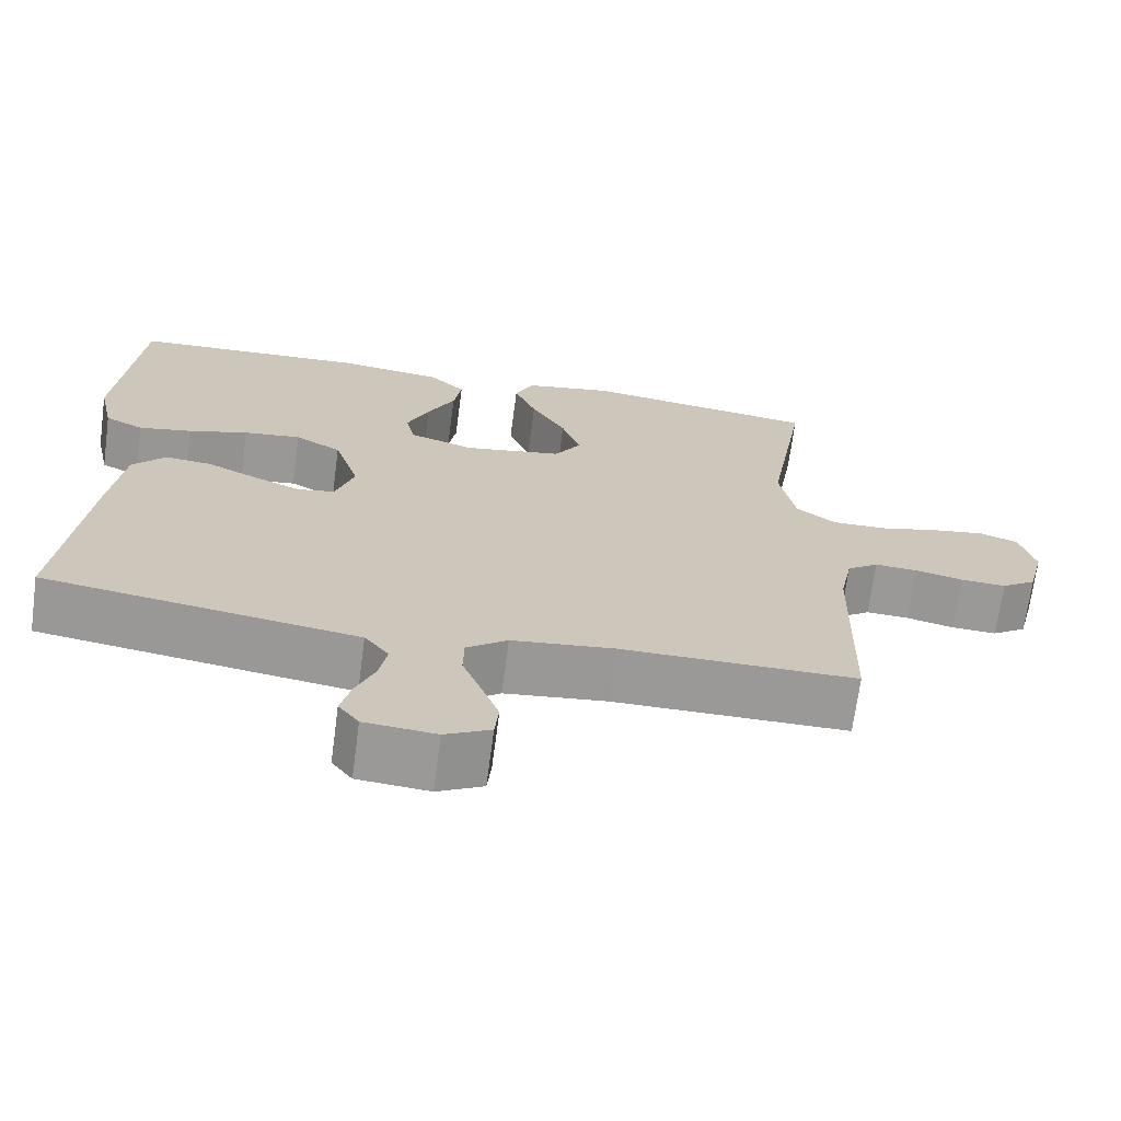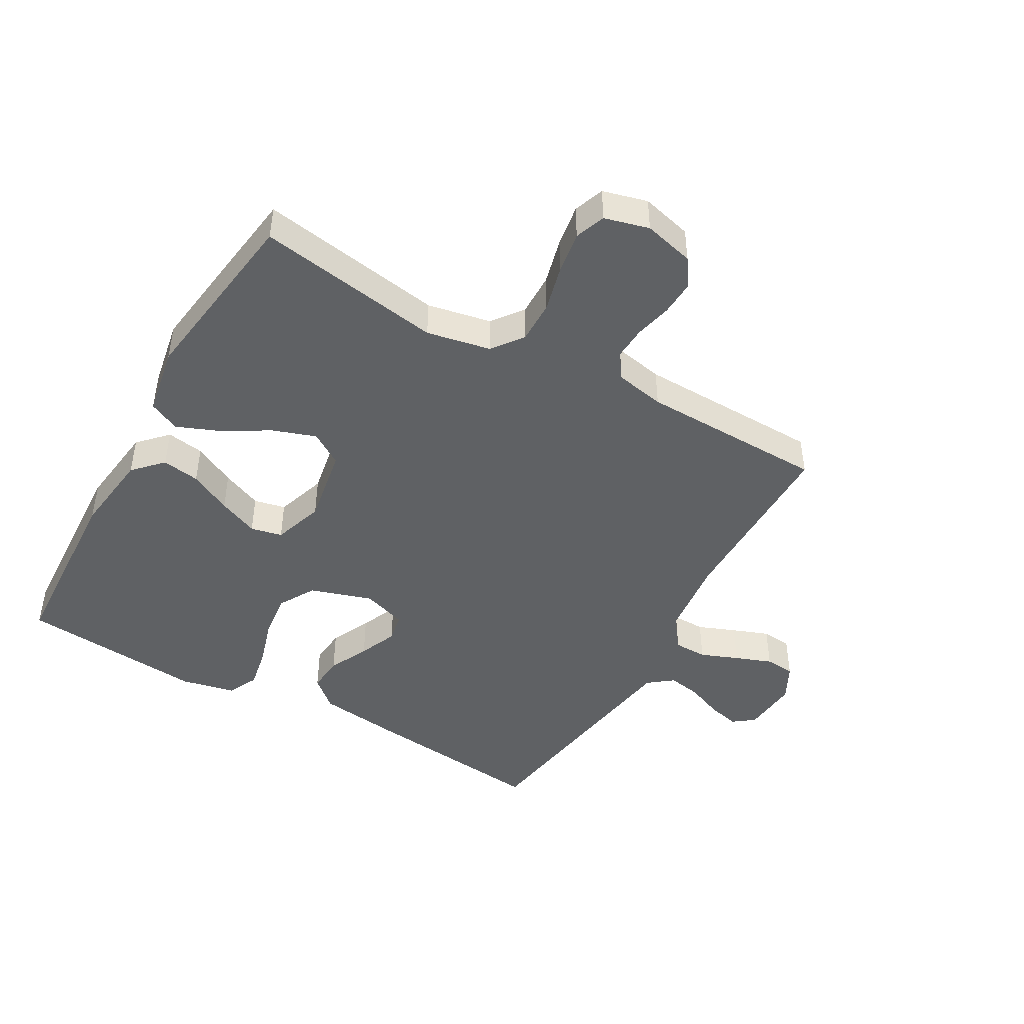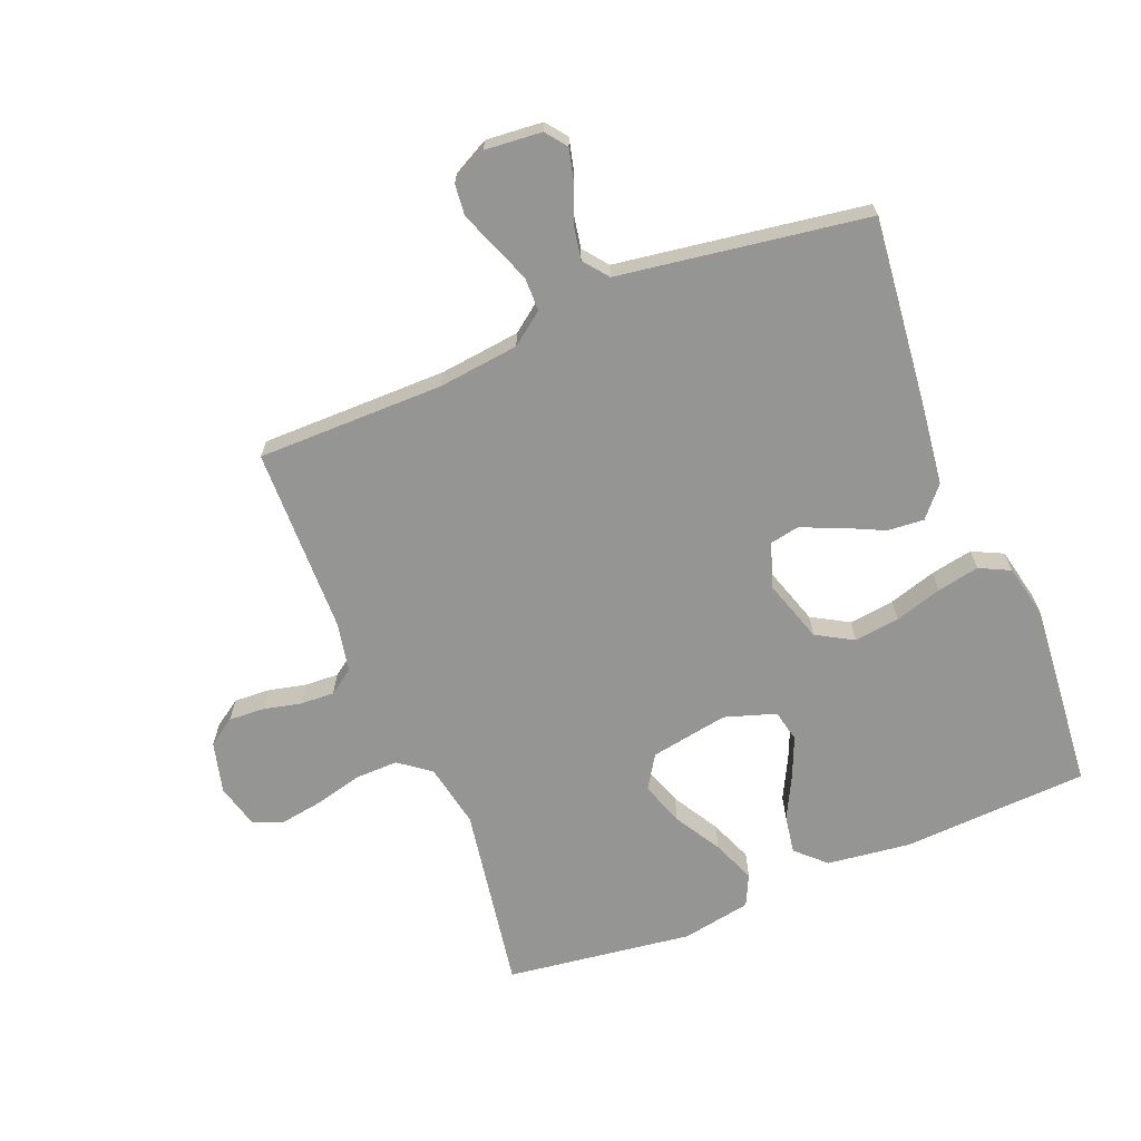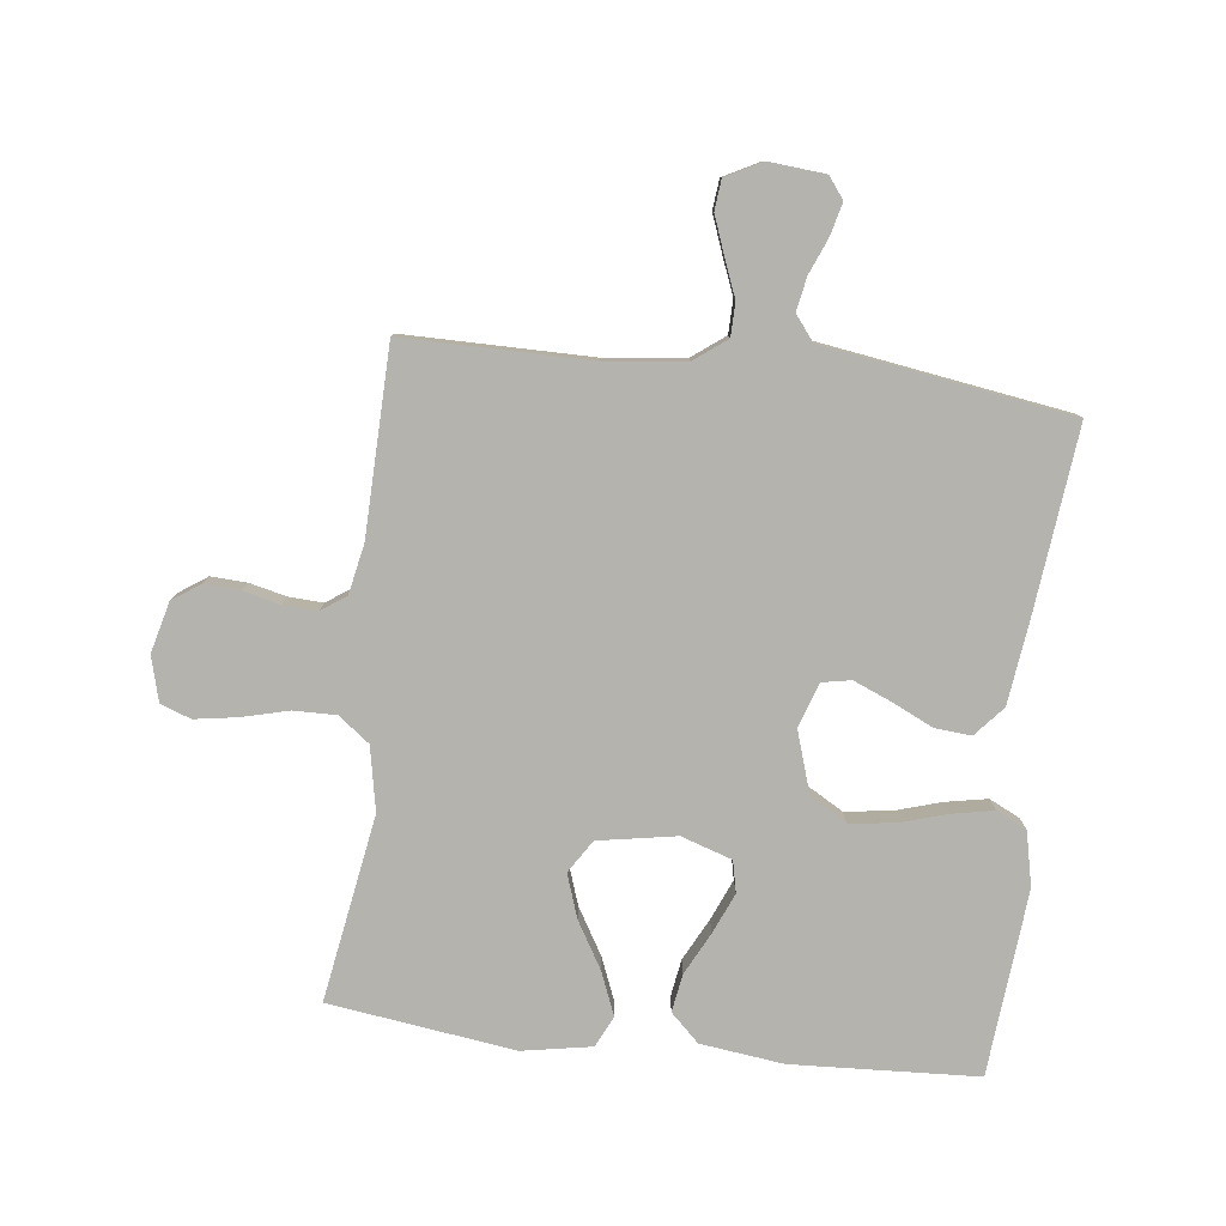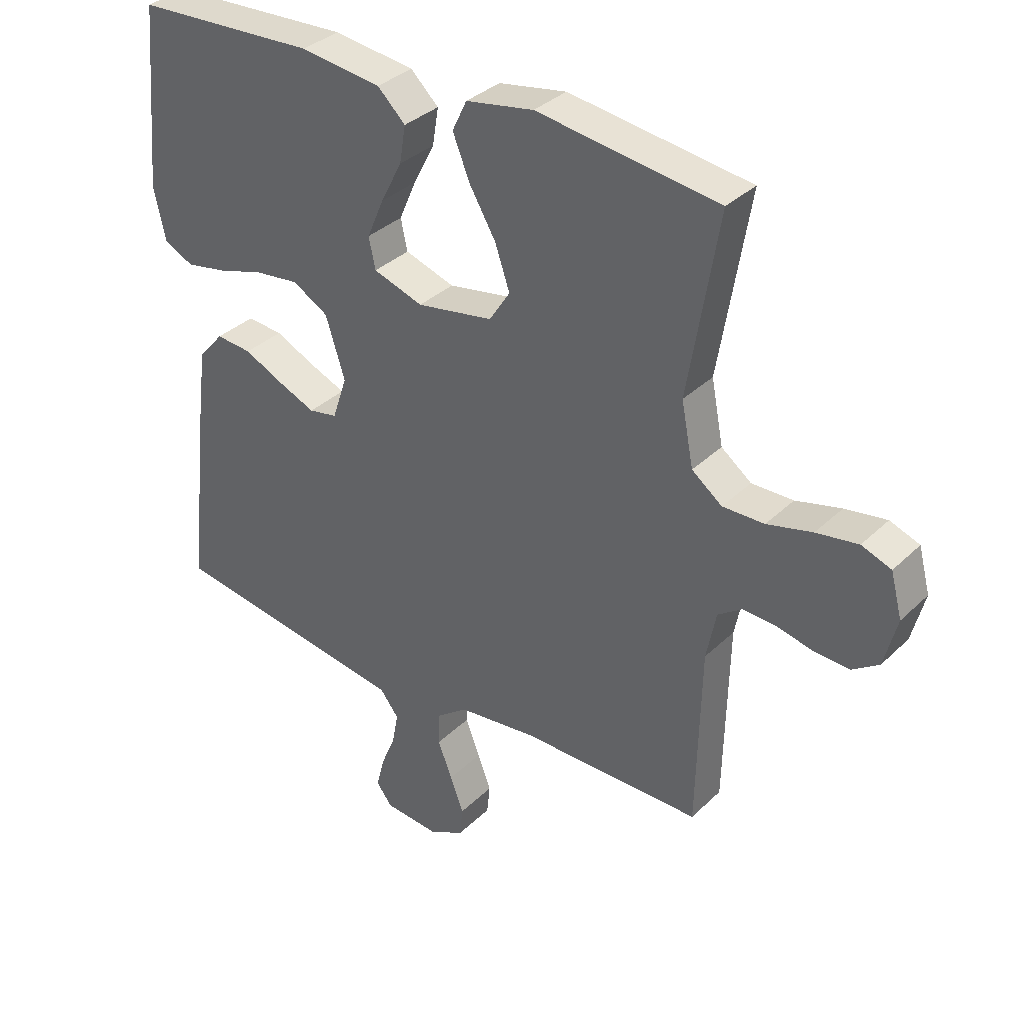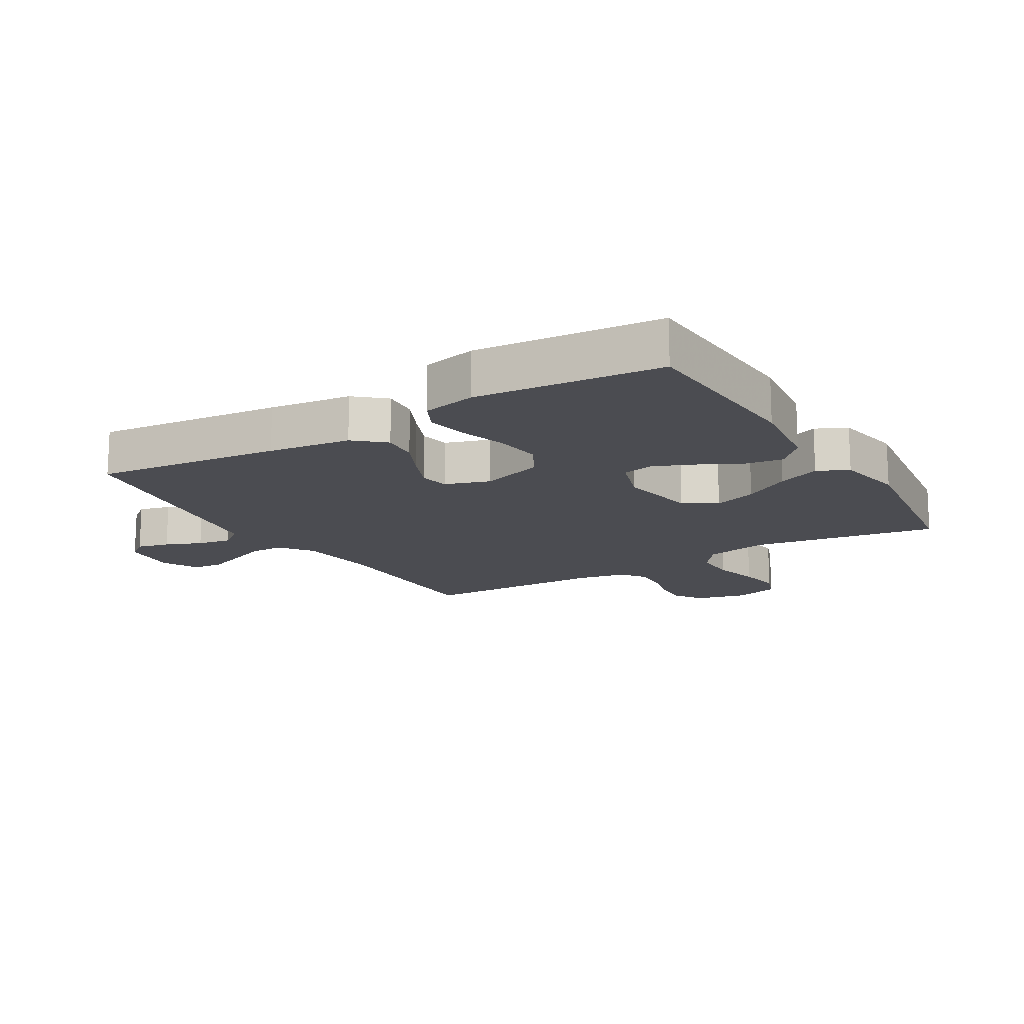
<metadata>
{"format":"obj","ext":"obj","renderer":"f3d","projection":"perspective","resolution":1024,"background":"white","views":[{"elev":-69.1,"azim":-7.6,"up":"+Z"},{"elev":-45.5,"azim":60.5,"up":"+Y"},{"elev":-67.4,"azim":-157.9,"up":"+Y"},{"elev":-79.9,"azim":173.3,"up":"+Y"},{"elev":34.6,"azim":38.3,"up":"+Z"},{"elev":-15.3,"azim":-58.9,"up":"+Y"}]}
</metadata>
<code>
v -0.5 0.07 -0.5
v -0.467 0.07 -0.2
v -0.45 0.07 -0.067
v -0.408 0.07 -0.019
v -0.349 0.07 -0.024
v -0.284 0.07 -0.055
v -0.222 0.07 -0.081
v -0.175 0.07 -0.072
v -0.151 0.07 0
v -0.183 0.07 0.1
v -0.242 0.07 0.134
v -0.315 0.07 0.125
v -0.391 0.07 0.102
v -0.459 0.07 0.089
v -0.508 0.07 0.113
v -0.527 0.07 0.2
v -0.5 0.07 0.5
v -0.2 0.07 0.515
v -0.066 0.07 0.498
v -0.02 0.07 0.454
v -0.03 0.07 0.393
v -0.065 0.07 0.325
v -0.093 0.07 0.26
v -0.082 0.07 0.209
v 0 0.07 0.182
v 0.126 0.07 0.204
v 0.16 0.07 0.257
v 0.136 0.07 0.327
v 0.092 0.07 0.402
v 0.064 0.07 0.471
v 0.088 0.07 0.521
v 0.2 0.07 0.541
v 0.5 0.07 0.5
v 0.45 0.07 0.2
v 0.47 0.07 0.097
v 0.52 0.07 0.059
v 0.589 0.07 0.06
v 0.664 0.07 0.079
v 0.733 0.07 0.09
v 0.782 0.07 0.072
v 0.801 0.07 0
v 0.78 0.07 -0.082
v 0.736 0.07 -0.112
v 0.678 0.07 -0.109
v 0.618 0.07 -0.095
v 0.563 0.07 -0.092
v 0.523 0.07 -0.12
v 0.507 0.07 -0.2
v 0.5 0.07 -0.5
v 0.2 0.07 -0.5
v 0.07 0.07 -0.515
v 0.018 0.07 -0.554
v 0.017 0.07 -0.608
v 0.041 0.07 -0.669
v 0.063 0.07 -0.728
v 0.058 0.07 -0.777
v 0 0.07 -0.807
v -0.091 0.07 -0.799
v -0.117 0.07 -0.765
v -0.104 0.07 -0.713
v -0.08 0.07 -0.655
v -0.07 0.07 -0.601
v -0.101 0.07 -0.561
v -0.2 0.07 -0.546
v -0.5 0 -0.5
v -0.467 0 -0.2
v -0.45 0 -0.067
v -0.408 0 -0.019
v -0.349 0 -0.024
v -0.284 0 -0.055
v -0.222 0 -0.081
v -0.175 0 -0.072
v -0.151 0 0
v -0.183 0 0.1
v -0.242 0 0.134
v -0.315 0 0.125
v -0.391 0 0.102
v -0.459 0 0.089
v -0.508 0 0.113
v -0.527 0 0.2
v -0.5 0 0.5
v -0.2 0 0.515
v -0.066 0 0.498
v -0.02 0 0.454
v -0.03 0 0.393
v -0.065 0 0.325
v -0.093 0 0.26
v -0.082 0 0.209
v 0 0 0.182
v 0.126 0 0.204
v 0.16 0 0.257
v 0.136 0 0.327
v 0.092 0 0.402
v 0.064 0 0.471
v 0.088 0 0.521
v 0.2 0 0.541
v 0.5 0 0.5
v 0.45 0 0.2
v 0.47 0 0.097
v 0.52 0 0.059
v 0.589 0 0.06
v 0.664 0 0.079
v 0.733 0 0.09
v 0.782 0 0.072
v 0.801 0 0
v 0.78 0 -0.082
v 0.736 0 -0.112
v 0.678 0 -0.109
v 0.618 0 -0.095
v 0.563 0 -0.092
v 0.523 0 -0.12
v 0.507 0 -0.2
v 0.5 0 -0.5
v 0.2 0 -0.5
v 0.07 0 -0.515
v 0.018 0 -0.554
v 0.017 0 -0.608
v 0.041 0 -0.669
v 0.063 0 -0.728
v 0.058 0 -0.777
v 0 0 -0.807
v -0.091 0 -0.799
v -0.117 0 -0.765
v -0.104 0 -0.713
v -0.08 0 -0.655
v -0.07 0 -0.601
v -0.101 0 -0.561
v -0.2 0 -0.546
f 4 5 6
f 3 4 6
f 2 3 6
f 1 2 6
f 64 1 6
f 63 64 6
f 62 63 6 7
f 59 60 61
f 58 59 61
f 57 58 61
f 56 57 61
f 55 56 61
f 54 55 61
f 53 54 61
f 52 53 61 62
f 62 7 8
f 52 62 8
f 51 52 8
f 48 49 50
f 51 8 9
f 50 51 9
f 48 50 9
f 47 48 9
f 43 44 45
f 42 43 45
f 41 42 45
f 40 41 45
f 39 40 45
f 38 39 45
f 37 38 45
f 36 37 45 46
f 47 9 10
f 46 47 10
f 36 46 10
f 35 36 10
f 32 33 34
f 31 32 34
f 30 31 34
f 29 30 34
f 28 29 34
f 27 28 34 35
f 20 21 22
f 19 20 22
f 18 19 22
f 17 18 22
f 16 17 22
f 15 16 22
f 14 15 22
f 13 14 22
f 12 13 22
f 11 12 22 23
f 10 11 23 24
f 26 27 35
f 25 26 35 10
f 10 24 25
f 70 69 68
f 70 68 67
f 70 67 66
f 70 66 65
f 70 65 128
f 70 128 127
f 71 70 127 126
f 125 124 123
f 125 123 122
f 125 122 121
f 125 121 120
f 125 120 119
f 125 119 118
f 125 118 117
f 126 125 117 116
f 72 71 126
f 72 126 116
f 72 116 115
f 114 113 112
f 73 72 115
f 73 115 114
f 73 114 112
f 73 112 111
f 109 108 107
f 109 107 106
f 109 106 105
f 109 105 104
f 109 104 103
f 109 103 102
f 109 102 101
f 110 109 101 100
f 74 73 111
f 74 111 110
f 74 110 100
f 74 100 99
f 98 97 96
f 98 96 95
f 98 95 94
f 98 94 93
f 98 93 92
f 99 98 92 91
f 86 85 84
f 86 84 83
f 86 83 82
f 86 82 81
f 86 81 80
f 86 80 79
f 86 79 78
f 86 78 77
f 86 77 76
f 87 86 76 75
f 88 87 75 74
f 99 91 90
f 74 99 90 89
f 89 88 74
f 1 65 66 2
f 2 66 67 3
f 3 67 68 4
f 4 68 69 5
f 5 69 70 6
f 6 70 71 7
f 7 71 72 8
f 8 72 73 9
f 9 73 74 10
f 10 74 75 11
f 11 75 76 12
f 12 76 77 13
f 13 77 78 14
f 14 78 79 15
f 15 79 80 16
f 16 80 81 17
f 17 81 82 18
f 18 82 83 19
f 19 83 84 20
f 20 84 85 21
f 21 85 86 22
f 22 86 87 23
f 23 87 88 24
f 24 88 89 25
f 25 89 90 26
f 26 90 91 27
f 27 91 92 28
f 28 92 93 29
f 29 93 94 30
f 30 94 95 31
f 31 95 96 32
f 32 96 97 33
f 33 97 98 34
f 34 98 99 35
f 35 99 100 36
f 36 100 101 37
f 37 101 102 38
f 38 102 103 39
f 39 103 104 40
f 40 104 105 41
f 41 105 106 42
f 42 106 107 43
f 43 107 108 44
f 44 108 109 45
f 45 109 110 46
f 46 110 111 47
f 47 111 112 48
f 48 112 113 49
f 49 113 114 50
f 50 114 115 51
f 51 115 116 52
f 52 116 117 53
f 53 117 118 54
f 54 118 119 55
f 55 119 120 56
f 56 120 121 57
f 57 121 122 58
f 58 122 123 59
f 59 123 124 60
f 60 124 125 61
f 61 125 126 62
f 62 126 127 63
f 63 127 128 64
f 64 128 65 1

</code>
